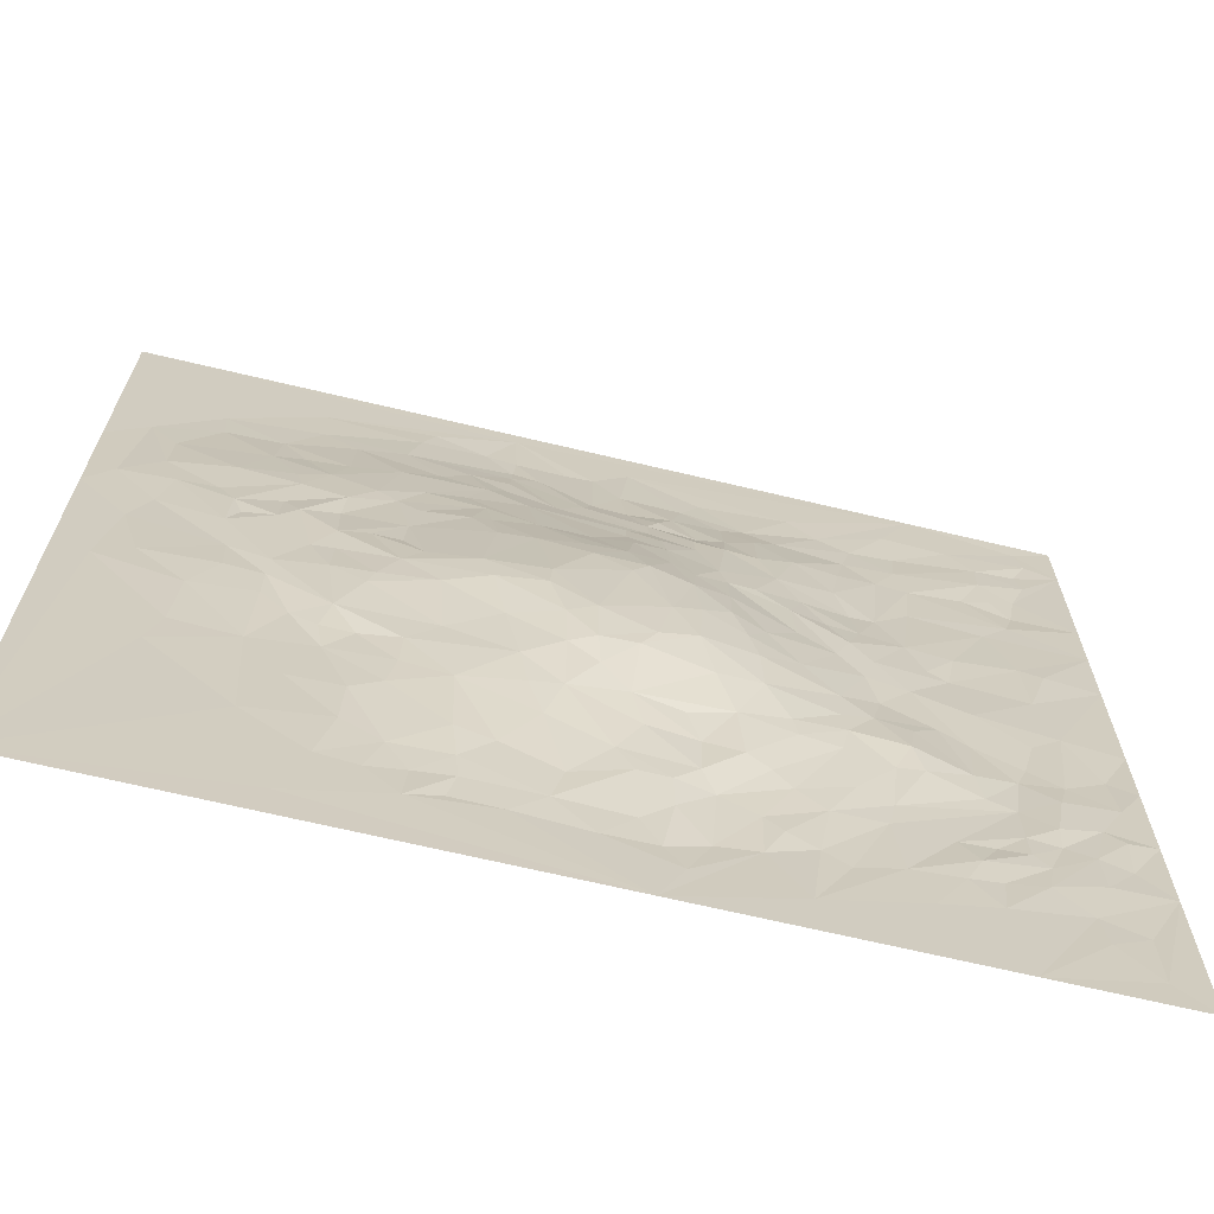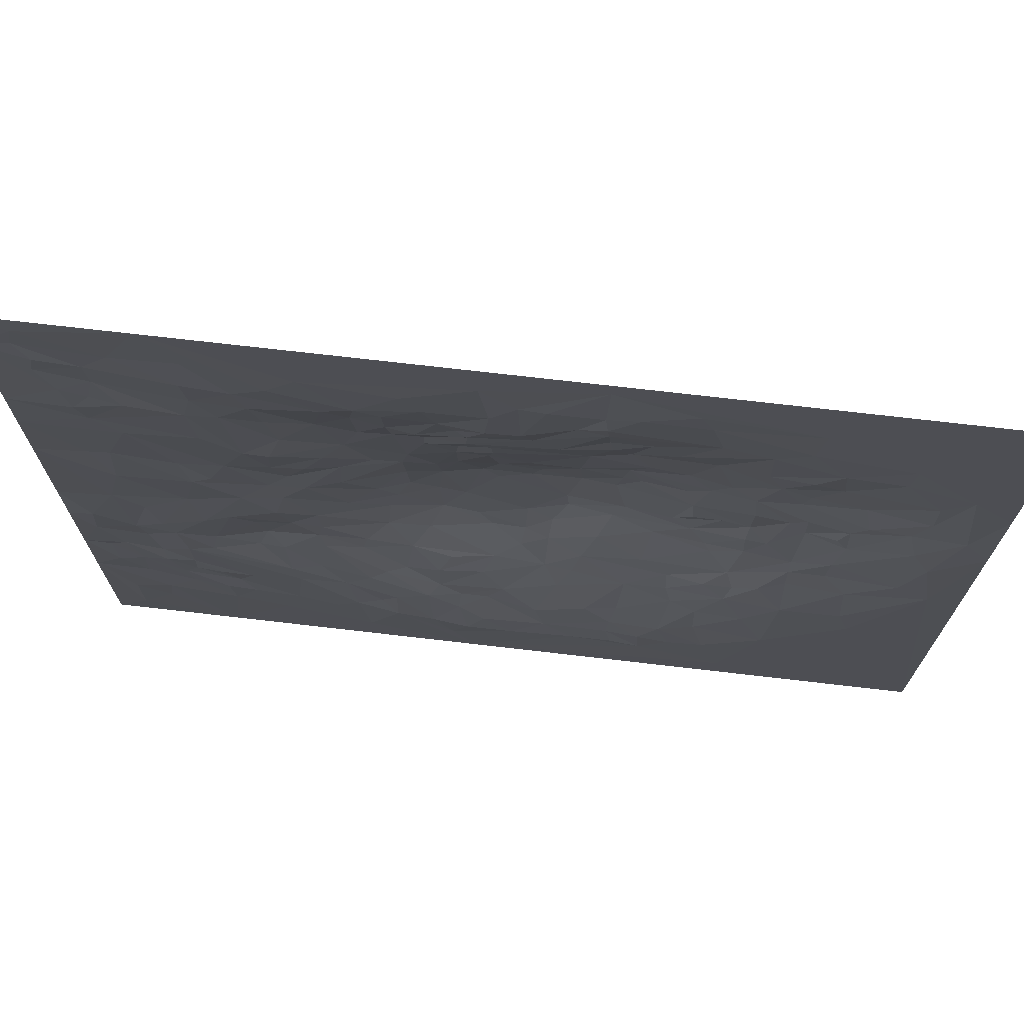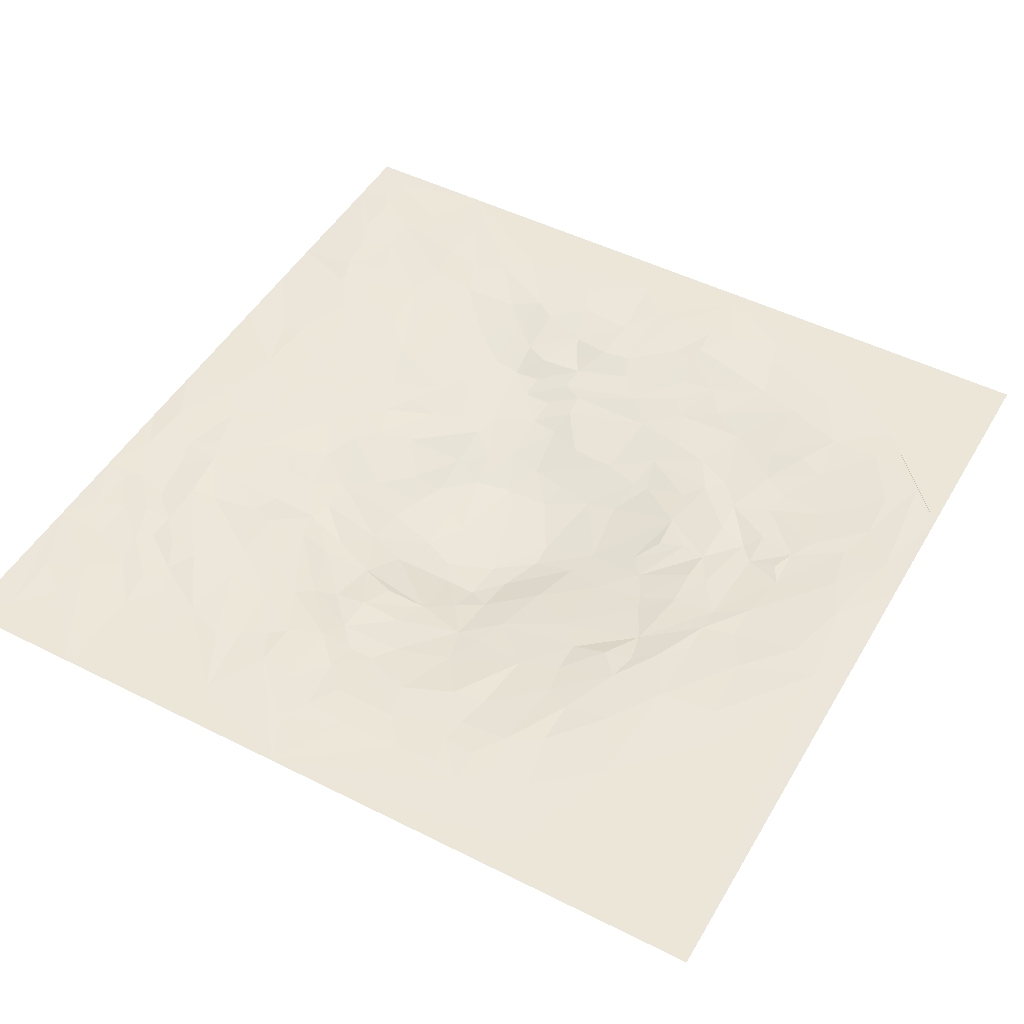
<metadata>
{"format":"obj","ext":"obj","renderer":"f3d","projection":"perspective","resolution":1024,"background":"white","views":[{"elev":-68.0,"azim":-13.4,"up":"+Z"},{"elev":72.8,"azim":-173.4,"up":"+Z"},{"elev":48.7,"azim":-150.7,"up":"+Y"}]}
</metadata>
<code>
g Terrain_s_03
v 23.1 -1.539 14.71
v 22.57 -0.8334 37.89
v 37.43 -0.6438 25.18
v 12.12 -0.6637 37.73
v 11.39 -0.1602 12.58
v 37.86 -0.1255 12.74
v 0 0 50
v -1.5e-05 0 29.91
v 22.94 -0.1666 6.372
v 30.67 -2.328 25.18
v 42.01 0 50
v 37.64 -0.5426 30.69
v 10.5 -0.07439 43.27
v 31.16 -0.915 13.11
v 43.69 -0.01402 12.6
v 44.09 0.03745 18.29
v 17.64 -1.383 18.43
v 45.21 0.01912 44.8
v 18.28 -1.727 31.6
v 23.63 -2.461 29.44
v 24.56 -2.004 16.8
v 39.69 -0.3386 25.29
v 36.9 -0.8384 28.57
v 27.16 -0.7945 38.29
v 12.24 -1.152 27.55
v 14.69 -0.844 38.1
v 38.12 -0.4678 15.97
v 43.69 0.04936 15.23
v 50 0 19.79
v 34.76 -0.6833 38.12
v 46.02 0.05102 37.41
v 10.19 -0.006883 46.13
v 8.336 -0.5082 37.23
v 37.5 -0.06334 10.96
v 37.99 -0.4671 22.76
v 46.79 -0.02019 12.01
v 30.76 -1.378 16.07
v 27.02 -2.643 20.02
v 29.91 -0.2544 9.666
v 20.26 -1.939 20.11
v 0 0 0
v 18.05 -0.4807 40.94
v 18.82 0.05581 45.79
v 21.75 -0.173 43.03
v 5.621 -0.08018 40.27
v 43.96 0.09428 40.03
v 25.98 -0.1606 43.28
v 30.76 -2.051 27.85
v 42.5 0 -0.000269
v 44.51 -0.008245 10.11
v 40.51 -0.01691 7.377
v 46.88 -0.04513 9.397
v 20.56 -0.46 9.897
v 33.6 -1.071 34.2
v 27.74 -1.385 35.06
v 2.129 -0.01226 38.93
v 14.36 -1.449 22.77
v 14.02 -0.6782 17.24
v 27.98 -0.5883 9.707
v 40.65 -0.2137 21.8
v 39.5 -0.4807 16.28
v 20.24 -0.187 42.55
v 8.638 -0.1679 40.28
v 9.379 -0.9172 28.46
v 34.17 -0.2179 41.44
v 46.08 -0.01072 27.95
v 24.04 -2.739 27.76
v 23.92 -0.6506 39.35
v 38.04 -0.6348 27.25
v 26.68 -1.064 13.37
v 24.22 -1.789 32.37
v 7.5 -0.4605 24.51
v 32.43 -1.807 24.99
v 24.26 -2.808 21.2
v 24.57 -0.02079 45.42
v 18.94 -2.31 25.08
v 37.42 -0.3211 33.16
v 32.74 -1.022 36.6
v 12.35 -1.04 32.45
v 19.03 -0.9379 38.06
v 9.858 -0.003983 8.813
v 37.91 -0.006737 7.095
v 37.42 -0.7458 20.24
v 45.32 0.04943 12.48
v 32.07 -1.736 19.05
v 31.86 -0.141 8.798
v 26.61 -0.07457 6.34
v 17.26 -1.868 22.49
v 12.79 -0.894 19.45
v 6.239 -0.2153 19.97
v 20.31 -0.01117 43.75
v 6.363 -0.49 31.44
v 43.79 0.01606 46.47
v 38.25 0.05781 43.37
v 31.23 -0.7179 38.72
v 32.51 -0.08928 42.49
v 30.47 -1.624 32.06
v 32.27 -1.476 31.02
v 39.98 -0.2522 31
v 45.85 -0.05982 31.73
v 14.71 -1.171 33.04
v 19.25 -1.819 31.59
v 19.15 -0.1285 6.459
v 44.18 -0.03914 8.204
v 50 0 50
v 24.96 0.000243 4.323
v -0.000107 0 36.65
v 50 0 14.45
v 24.36 -2.484 18.56
v 24.47 -0.3411 40.73
v 16.33 -1.778 25.72
v 37.72 -0.04155 41.2
v 12.19 -0.9529 30.3
v 3.573 -0.1379 37
v 12.34 -0.5702 17.55
v 15.61 -0.6637 12.98
v 29.23 -0.8495 13.38
v 50 0 46.34
v 50 0 0.000191
v 25.87 -2.824 26.45
v 50 0 23.73
v 37.21 -0.3052 38.65
v 11.32 -0.831 35.59
v 9.906 -0.408 38.03
v 12.23 -1.044 23.42
v 22.34 -1.022 12.38
v 48.34 0.02873 11.43
v 48.78 -0.005843 17.55
v 29.75 -2.033 18.36
v 35.75 -0.9527 19.34
v 31.85 0.07735 5.953
v 32.36 -0.6372 12.53
v 29.68 0.1023 5.564
v 15.32 -1.644 24.55
v 22.85 -2.594 20.39
v 5.972 -0.031 16.03
v 10.98 -0.4044 18.5
v 4.237 -0.3239 31.69
v 47.73 0.0738 43.87
v 31.19 -0.2063 41.68
v 29.25 -0.08068 43.39
v 36.55 0.04757 44.34
v 31.03 -1.171 36.42
v 34.78 -0.8622 32.29
v 42.46 -0.1308 30.94
v 15.84 -1.366 31.89
v 18.75 -0.006757 4.693
v 18.67 -0.6006 10.23
v 17.19 -0.02609 6.271
v 45.9 0.06152 6.423
v 43.74 -0.04472 10.96
v 50 0 9.593
v 40.42 0.01634 10.77
v 41.34 -0.1102 9.206
v 41.9 0.01237 5.443
v 23.5 -0.3622 8.556
v 14.08 -0.4044 12.18
v 14 -0.2145 9.401
v 16.04 -0.1449 8.172
v 11.95 0.000283 2.105
v 17.93 -1.143 35.69
v 13.69 -1.122 34.02
v 15.29 -1.414 27.43
v 13.75 -1.267 27.83
v 15.44 -1.361 29.55
v 40.68 -0.02699 35.86
v 41.96 -0.06091 28.16
v 40.91 -0.189 28.69
v 27.91 -1.647 33.28
v 27.26 -0.9692 36.77
v 25.97 -1.283 34.87
v 29.47 -1.331 35.04
v 26.7 -2.745 27.69
v 27.92 -2.12 30.37
v 35.03 0.003485 45.91
v 26.43 -0.007001 47.39
v 27.78 -0.7409 39.28
v 26.24 -0.3649 40.48
v 28.57 -0.4588 40.87
v 48.18 0.02424 47.08
v 40.69 0.1349 43.97
v 41 0.01438 39.32
v 40.5 0.008319 41.63
v 39.32 -0.05939 39.36
v 6.877 -0.6367 34.27
v 9.729 -0.8205 34.67
v 1.397 -0.0767 31.98
v 3.487 -0.235 34.06
v 3.648 -0.1555 28.92
v 20.46 0.01366 45.38
v 16.09 -0.01656 46.95
v 12.25 -0.2542 41.63
v 9.55 -0.467 20.02
v 7.601 -0.4795 22.29
v 9.589 -0.7254 23.39
v 1.814 -0.005073 21.49
v 5.274 -0.00078 13.58
v 19.55 -2.339 23.28
v 14.03 -1.326 21.81
v 16.08 -1.092 16.95
v 34.26 -0.007049 7.109
v 28.11 -0.2706 7.811
v 26.38 -0.6088 9.686
v 28.56 0.01733 2.873
v 27.61 0.06372 4.514
v 34.04 -1.458 22.96
v 31.39 -2.171 23.2
v 27.71 -2.753 23.15
v 28.5 -1.226 15.24
v 26.23 -2.5 18.67
v 46.34 -0.002671 18.73
v 48.52 0.109 20.55
v 42.14 -0.06225 21.01
v 42.24 -0.07607 15.6
v 45.89 -0.105 16.96
v 47.48 -0.02342 14.92
v 35.71 -0.7431 16.22
v 33.33 -1.202 17.05
v 33.7 0.008322 2.595
v 21.53 -1.375 14.59
v 21.06 -1.69 16.73
v 9.379 -0.1028 15.63
v 20.13 -0.5106 40.75
v 9.459 -0.7884 30.71
v 7.689 -0.5985 28.64
v 46.5 0.1699 39.15
v 46.9 0.1226 41.47
v 45.51 0.05493 40.7
v 32.87 -0.5326 40.12
v 34.2 -1.227 27.27
v 34.01 -1.191 30.08
v 30.82 -1.693 30.54
v 47.1 -0.09588 31.4
v 21.39 -2.408 28.91
v 19.53 -2.15 29.22
v 21.25 -0.03242 4.597
v 48.12 0.02922 1.875
v 46.19 0.01388 4.218
v 50 0 31.16
v 35.89 -0.7961 30.27
v 45.1 -0.04363 42.68
v 10.3 -1.01 29.56
v 7.18 -0.624 30.07
v 7.069 -0.5518 27.47
v 5.469 -0.004413 42.55
v 19.95 -0.653 39.21
v 23.01 -2.198 17.91
v 18.41 -1.068 14.14
v 27.25 0 2e-06
v 36.01 -0.8939 17.91
v 33.6 -1.054 15.89
v 45.39 -0.09036 14.11
v 41.89 -0.2429 17.47
v 38.95 -0.7538 18
v 42.68 -0.173 24.57
v 39.31 -0.5505 20.21
v 46.91 -0.01983 24.19
v 45.3 -0.02991 22.55
v 44.67 0.0541 19.88
v 26.03 -1.538 15.39
v 29.15 -2.617 23.96
v 31.88 -2.027 21.48
v 29.2 -0.653 11.05
v 25.49 -0.7602 11.14
v 34.8 -0.2436 10.53
v 33.32 -0.4039 11.63
v 32.79 -0.1344 7.896
v 12.69 -0.3875 15.68
v 12.33 -1.031 25.61
v 22.12 -2.792 24.45
v 3.657 -0.09085 22.83
v 14.77 -0.294 42.37
v 40.33 0.01477 46.71
v 47.87 0.04622 48.69
v 20.34 0.001002 48.89
v 30.24 0.02198 45.19
v 29.1 -2.141 29.42
v 25.78 -2.408 29.82
v 29.43 -1.176 36.55
v 26.03 -1.086 36.27
v 26.23 -1.698 33.12
v 36.7 -0.4762 35.66
v 38.72 -0.2076 33.57
v 50 0 35.43
v 44.57 0.04932 35.58
v 15.97 -1.152 35.13
v 21.04 -1.196 36.31
v 18.96 -1.507 33.85
v 17.02 -0.0378 3.991
v 15.3 -0.03317 5.767
v 13.23 -0.02907 6.06
v 18.98 -0.288 8.065
v 38.86 0.003612 4.479
v 42.24 0.05487 10.99
v 48.12 0.06019 5.532
v 42.18 0.03997 7.806
v 21.48 -1.84 32.25
v 28.88 -2.525 27.11
v 29.75 -0.7367 38.04
v 47.45 0.1182 45.32
v 10.07 -0.9318 33.14
v 2.607 -0.03104 26.62
v 23.22 0.02164 45.35
v 15.43 -0.09595 45.3
v 16.74 -0.6647 39.24
v 9.58 -0.5956 21.85
v 22.01 -2.767 22.96
v 16 -0.8766 14.9
v 35.56 0.04478 6.239
v 35.89 -0.9808 21.39
v 28.97 -2.572 20.88
v 48.46 -0.08189 14.1
v 36.17 -0.3953 13.21
v 11.16 -0.9249 25.65
v 50 0 38.89
v 36.15 -0.8785 26.62
f 293 49 219
f 108 127 312
f 29 128 212
f 83 130 310
f 86 133 39
f 308 248 116
f 307 74 135
f 306 89 137
f 188 92 138
f 79 224 301
f 118 139 300
f 276 96 141
f 165 76 111
f 236 249 289
f 292 149 159
f 203 9 156
f 104 155 296
f 36 104 50
f 151 154 294
f 292 9 103
f 126 264 156
f 157 159 158
f 148 159 116
f 288 297 102
f 287 297 161
f 26 286 162
f 164 111 134
f 167 22 69
f 168 69 99
f 30 54 78
f 280 55 171
f 279 143 172
f 175 96 276
f 47 179 178
f 141 140 179
f 118 180 274
f 181 94 273
f 241 182 183
f 301 92 185
f 56 188 187
f 114 185 188
f 187 189 302
f 138 244 189
f 190 44 91
f 275 303 190
f 275 176 75
f 5 158 81
f 314 125 195
f 76 307 198
f 199 17 89
f 134 198 88
f 268 116 157
f 17 221 200
f 201 131 267
f 265 86 266
f 202 87 203
f 264 59 203
f 132 39 263
f 131 204 133
f 310 85 262
f 206 207 73
f 3 310 206
f 260 117 70
f 121 212 257
f 255 259 213
f 253 61 254
f 16 214 253
f 216 84 252
f 108 216 128
f 217 132 251
f 250 27 217
f 309 219 201
f 293 219 82
f 136 222 197
f 137 268 222
f 246 287 80
f 244 195 72
f 243 64 225
f 227 228 241
f 229 30 78
f 96 65 229
f 98 231 232
f 235 234 76
f 234 235 102
f 278 20 297
f 152 237 295
f 295 238 150
f 238 49 150
f 238 237 49
f 147 236 289
f 102 235 19
f 239 66 233
f 233 66 100
f 66 255 167
f 144 240 231
f 144 12 240
f 97 98 232
f 48 73 10
f 94 65 142
f 140 229 95
f 118 227 139
f 139 241 18
f 226 31 46
f 227 226 228
f 242 64 224
f 79 242 224
f 243 225 244
f 301 243 92
f 225 64 244
f 13 192 63
f 245 63 45
f 63 124 33
f 44 68 62
f 62 223 42
f 91 44 62
f 42 246 80
f 223 2 246
f 81 291 160
f 193 137 222
f 90 222 136
f 40 247 221
f 135 109 247
f 221 220 248
f 82 219 309
f 219 249 131
f 250 251 218
f 83 250 130
f 85 37 129
f 251 14 37
f 128 216 215
f 128 215 211
f 215 28 16
f 252 15 28
f 216 252 215
f 16 253 213
f 256 254 83
f 253 254 256
f 22 213 60
f 60 83 35
f 257 258 255
f 258 211 259
f 129 260 210
f 311 210 38
f 85 129 311
f 210 21 109
f 38 109 74
f 260 70 1
f 298 208 173
f 10 261 298
f 120 208 74
f 316 206 73
f 3 206 316
f 73 207 10
f 206 262 207
f 133 204 205
f 133 205 202
f 87 106 9
f 202 205 87
f 204 249 106
f 14 263 117
f 70 263 264
f 313 265 266
f 6 265 313
f 266 39 132
f 267 131 86
f 265 267 86
f 115 58 268
f 89 58 115
f 89 200 58
f 268 157 5
f 58 308 268
f 134 88 57
f 125 199 89
f 67 120 270
f 88 40 17
f 198 40 88
f 198 135 40
f 196 136 197
f 196 41 8
f 72 195 306
f 194 193 90
f 222 5 81
f 91 272 304
f 13 272 192
f 192 26 4
f 192 305 26
f 304 272 13
f 275 75 303
f 190 91 43
f 245 45 56
f 245 107 7
f 107 187 8
f 123 186 33
f 18 183 181
f 181 183 94
f 184 282 122
f 184 122 112
f 11 142 175
f 273 94 142
f 274 93 11
f 180 18 93
f 75 47 110
f 68 170 2
f 110 24 68
f 178 177 24
f 11 275 7
f 11 175 176
f 175 276 176
f 169 277 174
f 97 232 277
f 281 174 278
f 278 67 20
f 170 172 55
f 24 279 170
f 299 143 279
f 171 281 71
f 171 169 281
f 282 54 30
f 95 78 143
f 143 54 97
f 145 168 99
f 99 23 12
f 31 166 182
f 182 283 184
f 283 12 77
f 283 77 282
f 315 284 31
f 19 165 146
f 165 25 113
f 101 113 79
f 146 165 101
f 25 134 269
f 80 161 286
f 4 26 123
f 162 79 123
f 2 280 287
f 80 287 161
f 161 297 288
f 289 160 290
f 103 289 149
f 290 160 291
f 5 157 158
f 158 291 81
f 159 291 158
f 126 156 53
f 248 53 148
f 248 126 53
f 53 292 148
f 51 293 82
f 294 154 153
f 15 153 28
f 28 34 6
f 153 82 34
f 154 82 153
f 127 52 36
f 84 151 15
f 36 50 84
f 152 150 52
f 50 296 154
f 53 156 9
f 289 249 160
f 287 71 297
f 288 146 101
f 284 233 100
f 285 99 166
f 255 22 167
f 77 144 54
f 55 172 169
f 174 298 173
f 277 48 298
f 176 276 141
f 177 299 24
f 179 299 177
f 179 95 299
f 118 300 180
f 123 301 186
f 189 72 302
f 43 304 191
f 305 80 26
f 42 80 305
f 195 89 306
f 271 90 196
f 270 74 307
f 57 88 199
f 200 248 308
f 34 201 265
f 39 202 59
f 131 249 204
f 311 38 208
f 207 311 261
f 37 117 209
f 37 209 260
f 212 211 257
f 213 253 60
f 312 36 216
f 108 312 216
f 313 266 217
f 27 313 217
f 221 1 220
f 21 1 247
f 222 268 5
f 63 4 124
f 64 314 195
f 242 25 314
f 315 31 226
f 118 315 227
f 112 30 65
f 316 73 230
f 231 316 230
f 106 249 236
f 69 3 316
f 314 25 269
f 27 6 313
f 259 16 213
f 37 14 117
f 262 85 311
f 86 131 133
f 43 91 304
f 32 304 13
f 188 185 92
f 93 18 181
f 298 48 10
f 77 12 144
f 284 239 233
f 288 19 146
f 292 103 149
f 104 150 155
f 36 52 104
f 151 50 154
f 150 49 155
f 159 290 291
f 287 280 171
f 164 163 111
f 19 235 165
f 284 100 285
f 54 144 98
f 280 170 55
f 277 232 48
f 175 142 96
f 176 141 47
f 47 141 179
f 300 139 18
f 274 180 93
f 11 273 142
f 11 93 273
f 241 46 182
f 33 186 185
f 187 188 138
f 56 114 188
f 114 33 185
f 138 243 244
f 190 303 44
f 275 43 191
f 272 62 42
f 271 72 194
f 76 270 307
f 269 134 57
f 268 308 116
f 264 263 59
f 310 130 85
f 3 35 310
f 10 207 261
f 260 209 117
f 121 29 212
f 60 253 256
f 35 22 60
f 255 258 259
f 214 28 6
f 16 28 214
f 216 36 84
f 217 266 132
f 250 254 27
f 247 109 21
f 137 115 268
f 246 2 287
f 245 13 63
f 244 64 195
f 243 224 64
f 113 25 242
f 240 12 23
f 152 119 237
f 295 237 238
f 237 119 49
f 9 106 236
f 147 103 236
f 103 9 236
f 297 20 234
f 297 71 278
f 102 297 234
f 239 257 66
f 100 66 167
f 66 257 255
f 231 240 23
f 144 231 98
f 48 230 73
f 48 232 230
f 232 231 230
f 94 112 65
f 140 96 229
f 142 65 96
f 95 229 78
f 229 65 30
f 241 228 46
f 139 227 241
f 228 226 46
f 79 113 242
f 301 224 243
f 45 63 33
f 44 110 68
f 44 303 110
f 303 75 110
f 42 223 246
f 223 62 2
f 81 160 41
f 137 89 115
f 90 193 222
f 40 135 247
f 135 74 109
f 17 40 221
f 201 219 131
f 250 217 251
f 130 250 218
f 83 254 250
f 85 218 37
f 130 218 85
f 251 132 14
f 218 251 37
f 29 108 128
f 211 215 16
f 252 84 15
f 215 252 28
f 253 214 61
f 254 61 27
f 61 6 27
f 61 214 6
f 22 255 213
f 22 35 3
f 60 256 83
f 259 211 16
f 258 257 211
f 129 37 260
f 311 129 210
f 210 260 21
f 38 210 109
f 298 261 208
f 173 208 120
f 74 208 38
f 206 310 262
f 87 205 106
f 205 204 106
f 263 39 59
f 14 132 263
f 1 70 264
f 70 117 263
f 203 87 9
f 59 202 203
f 6 34 265
f 266 86 39
f 265 201 267
f 89 17 200
f 111 76 134
f 125 269 57
f 125 57 199
f 234 67 270
f 134 76 198
f 76 234 270
f 198 307 135
f 196 197 41
f 302 72 271
f 196 302 271
f 314 269 125
f 72 306 194
f 194 306 193
f 197 222 81
f 197 81 41
f 91 62 272
f 192 272 305
f 32 275 191
f 7 275 32
f 32 191 304
f 275 190 43
f 245 56 107
f 7 32 245
f 245 32 13
f 138 92 243
f 8 187 302
f 187 138 189
f 8 302 196
f 114 45 33
f 107 56 187
f 33 124 123
f 124 4 123
f 186 301 185
f 18 241 183
f 183 184 112
f 94 183 112
f 183 182 184
f 105 118 274
f 105 274 11
f 180 300 18
f 141 96 140
f 110 47 178
f 68 24 170
f 110 178 24
f 178 179 177
f 11 176 275
f 75 176 47
f 169 97 277
f 71 281 278
f 281 169 174
f 173 120 67
f 278 173 67
f 278 174 173
f 170 279 172
f 24 299 279
f 299 95 143
f 2 170 280
f 171 55 169
f 122 282 30
f 143 78 54
f 97 54 98
f 145 167 168
f 100 167 145
f 99 69 23
f 69 22 3
f 168 167 69
f 31 285 166
f 184 283 282
f 182 166 283
f 283 99 12
f 166 99 283
f 31 284 285
f 285 100 145
f 165 164 25
f 101 165 113
f 25 164 134
f 165 163 164
f 26 80 286
f 123 26 162
f 162 101 79
f 286 101 162
f 288 102 19
f 149 289 290
f 103 147 289
f 157 116 159
f 116 248 148
f 126 1 264
f 248 220 126
f 53 9 292
f 51 155 293
f 155 49 293
f 15 294 153
f 15 151 294
f 28 153 34
f 154 51 82
f 127 152 52
f 108 152 127
f 84 50 151
f 52 150 104
f 152 295 150
f 296 155 51
f 154 296 51
f 50 104 296
f 264 203 156
f 159 149 290
f 148 292 159
f 287 171 71
f 286 288 101
f 286 161 288
f 163 165 111
f 165 235 76
f 285 145 99
f 282 77 54
f 169 172 97
f 172 143 97
f 174 277 298
f 179 140 95
f 273 93 181
f 46 31 182
f 123 79 301
f 189 244 72
f 56 45 114
f 272 42 305
f 193 306 137
f 195 125 89
f 196 90 136
f 271 194 90
f 270 120 74
f 199 88 17
f 58 200 308
f 200 221 248
f 34 309 201
f 34 82 309
f 39 133 202
f 35 83 310
f 261 311 208
f 207 262 311
f 212 128 211
f 312 127 36
f 219 49 249
f 220 1 126
f 221 247 1
f 21 260 1
f 160 249 41
f 62 68 2
f 63 192 4
f 64 242 314
f 227 315 226
f 112 122 30
f 231 23 316
f 23 69 316
f 239 121 257
f 20 67 234

</code>
